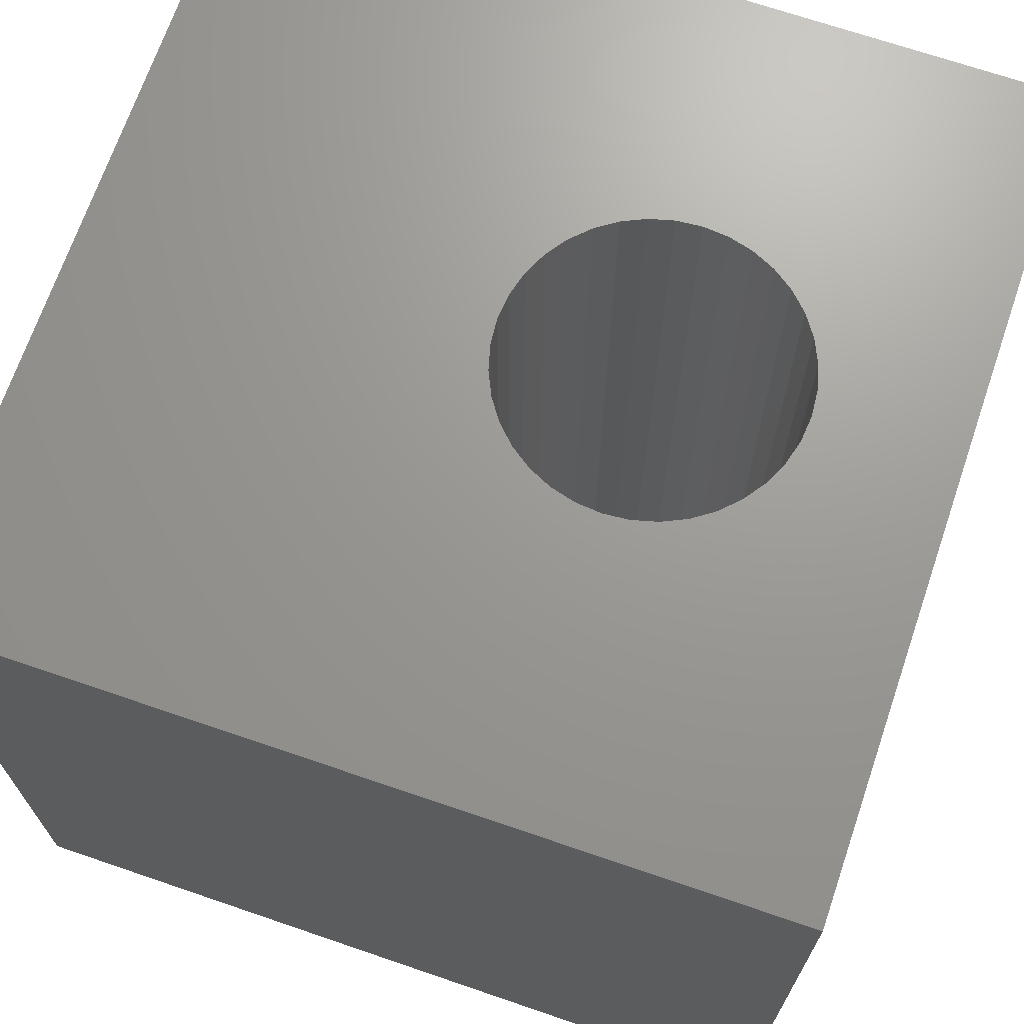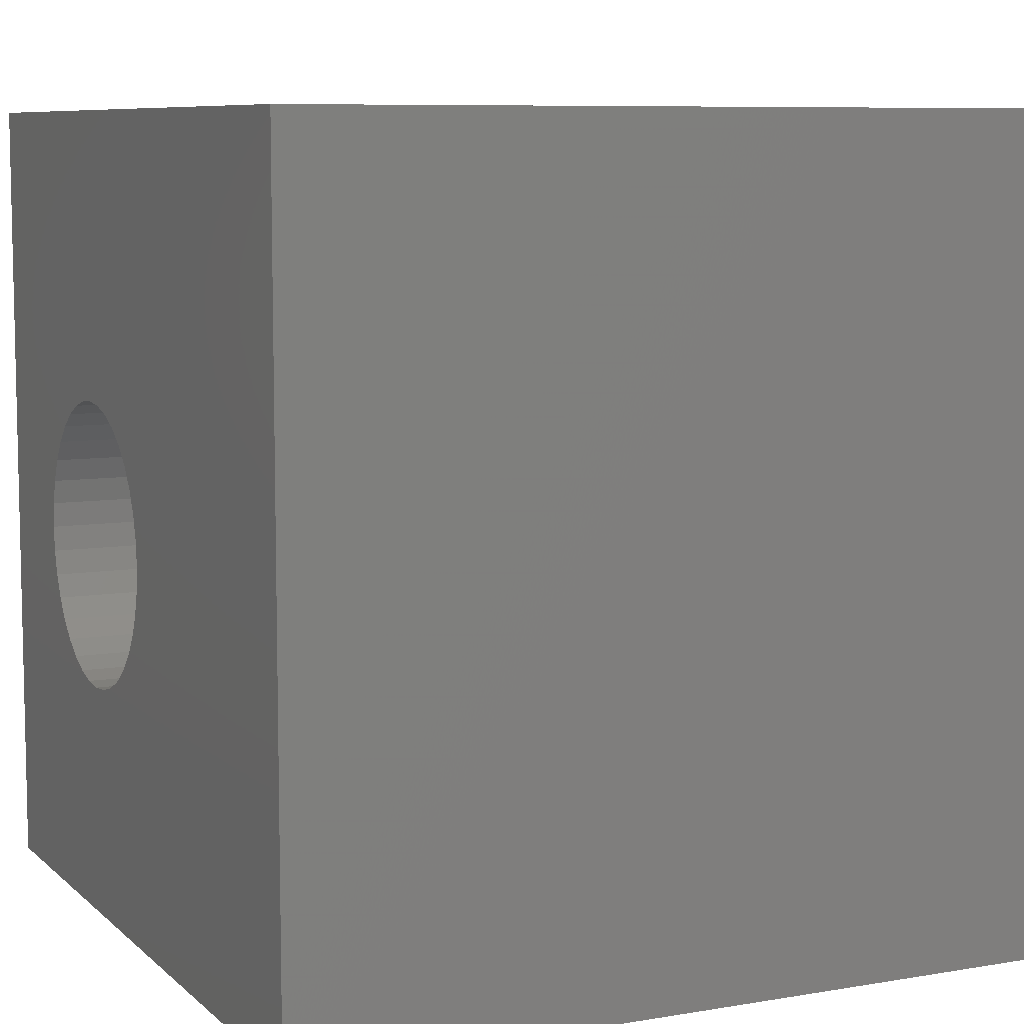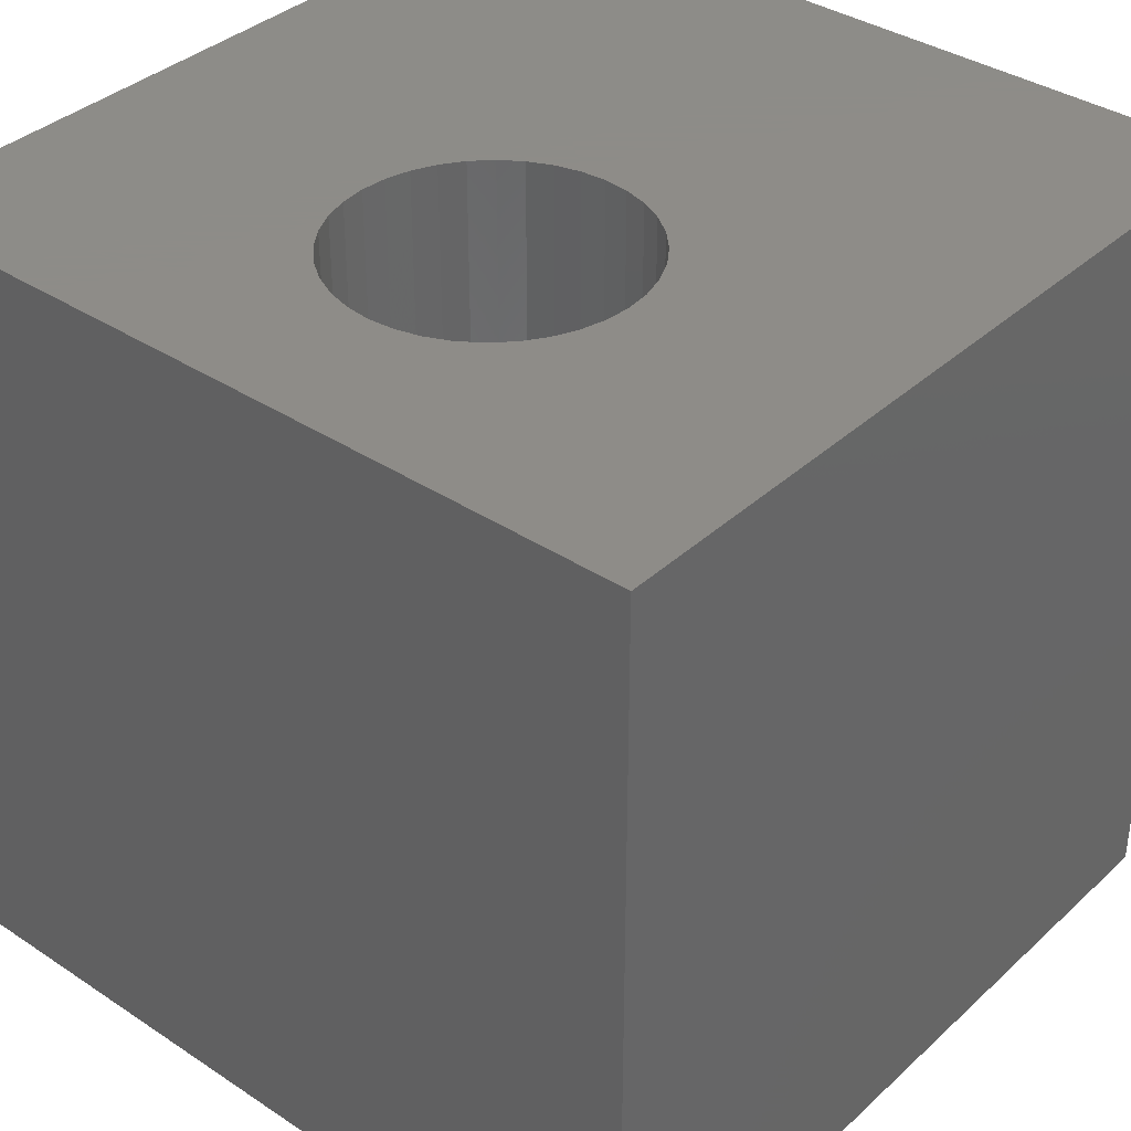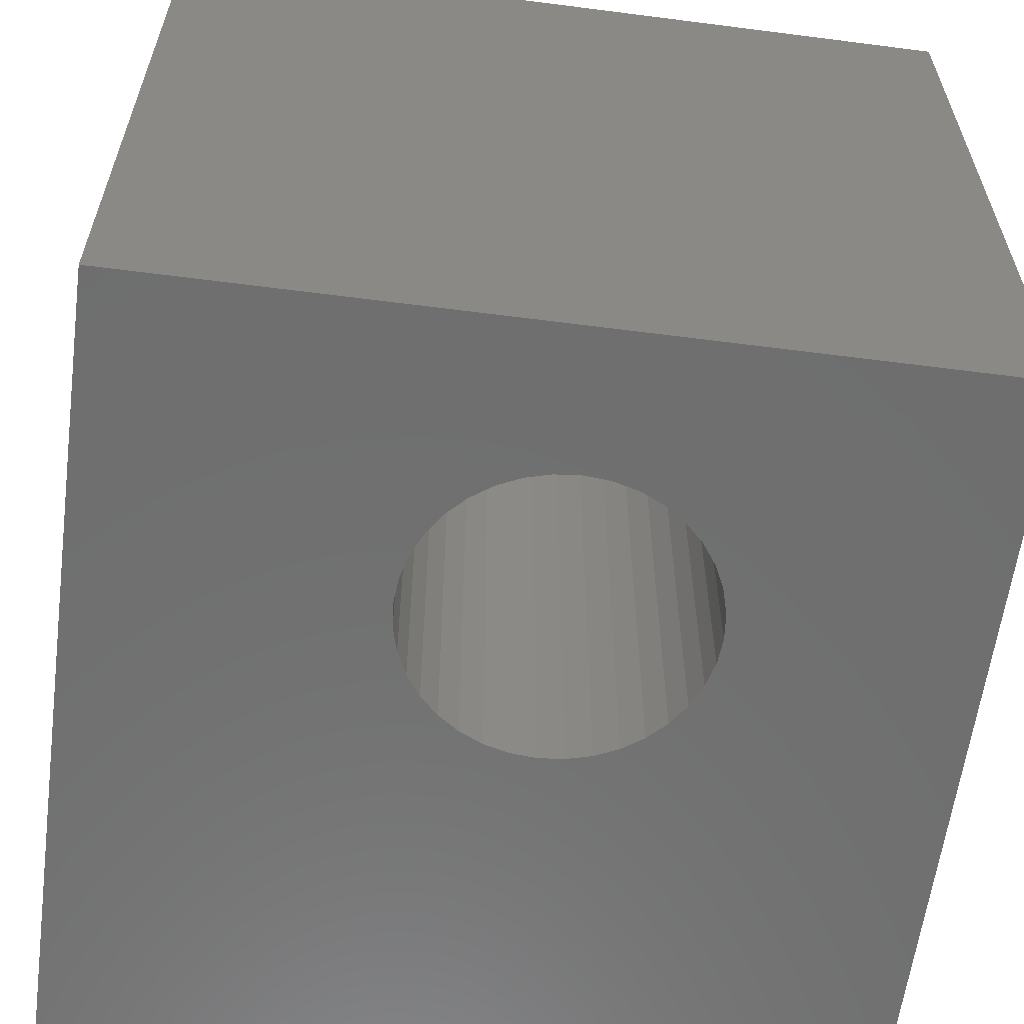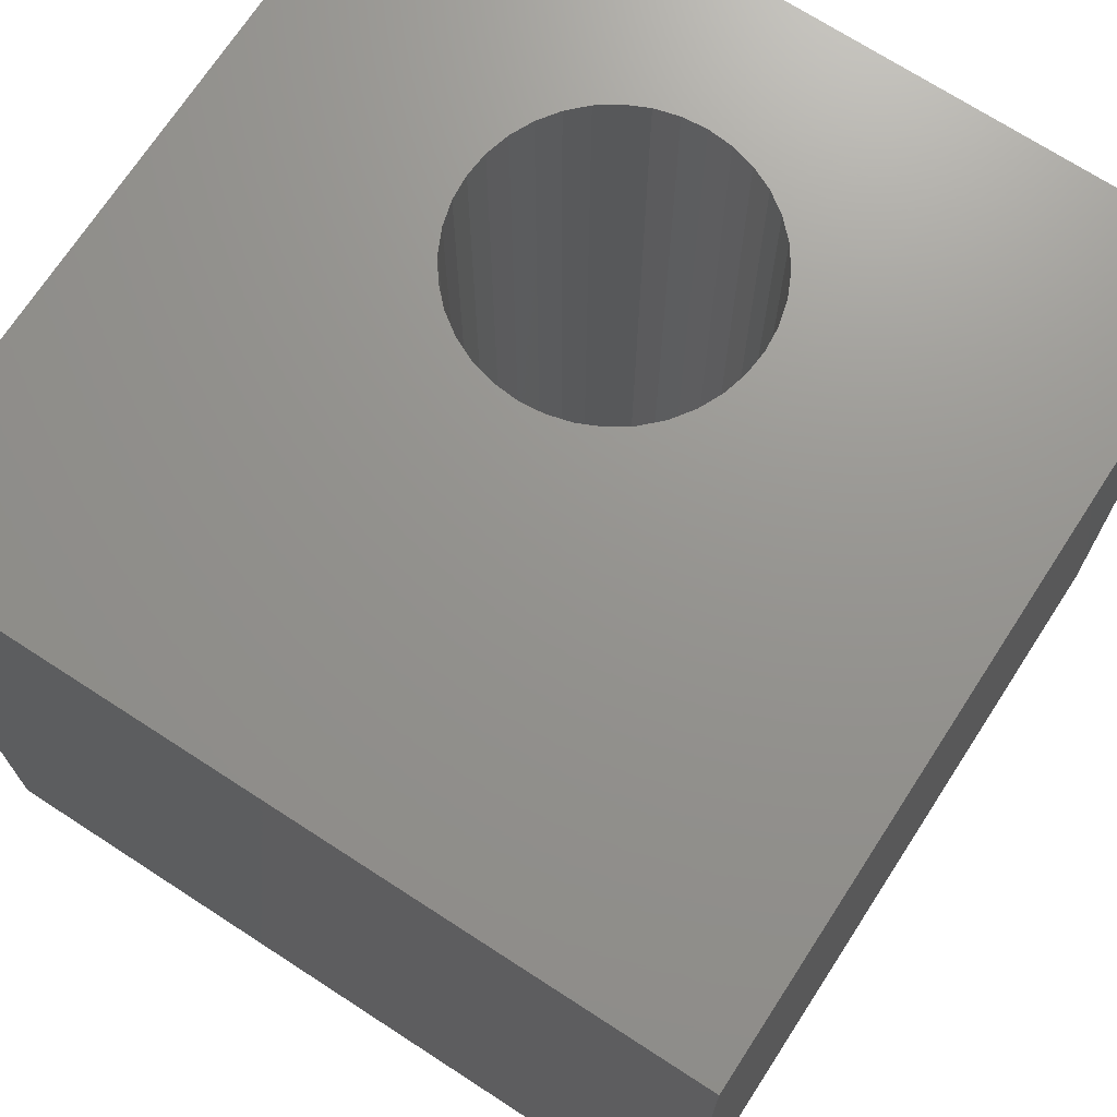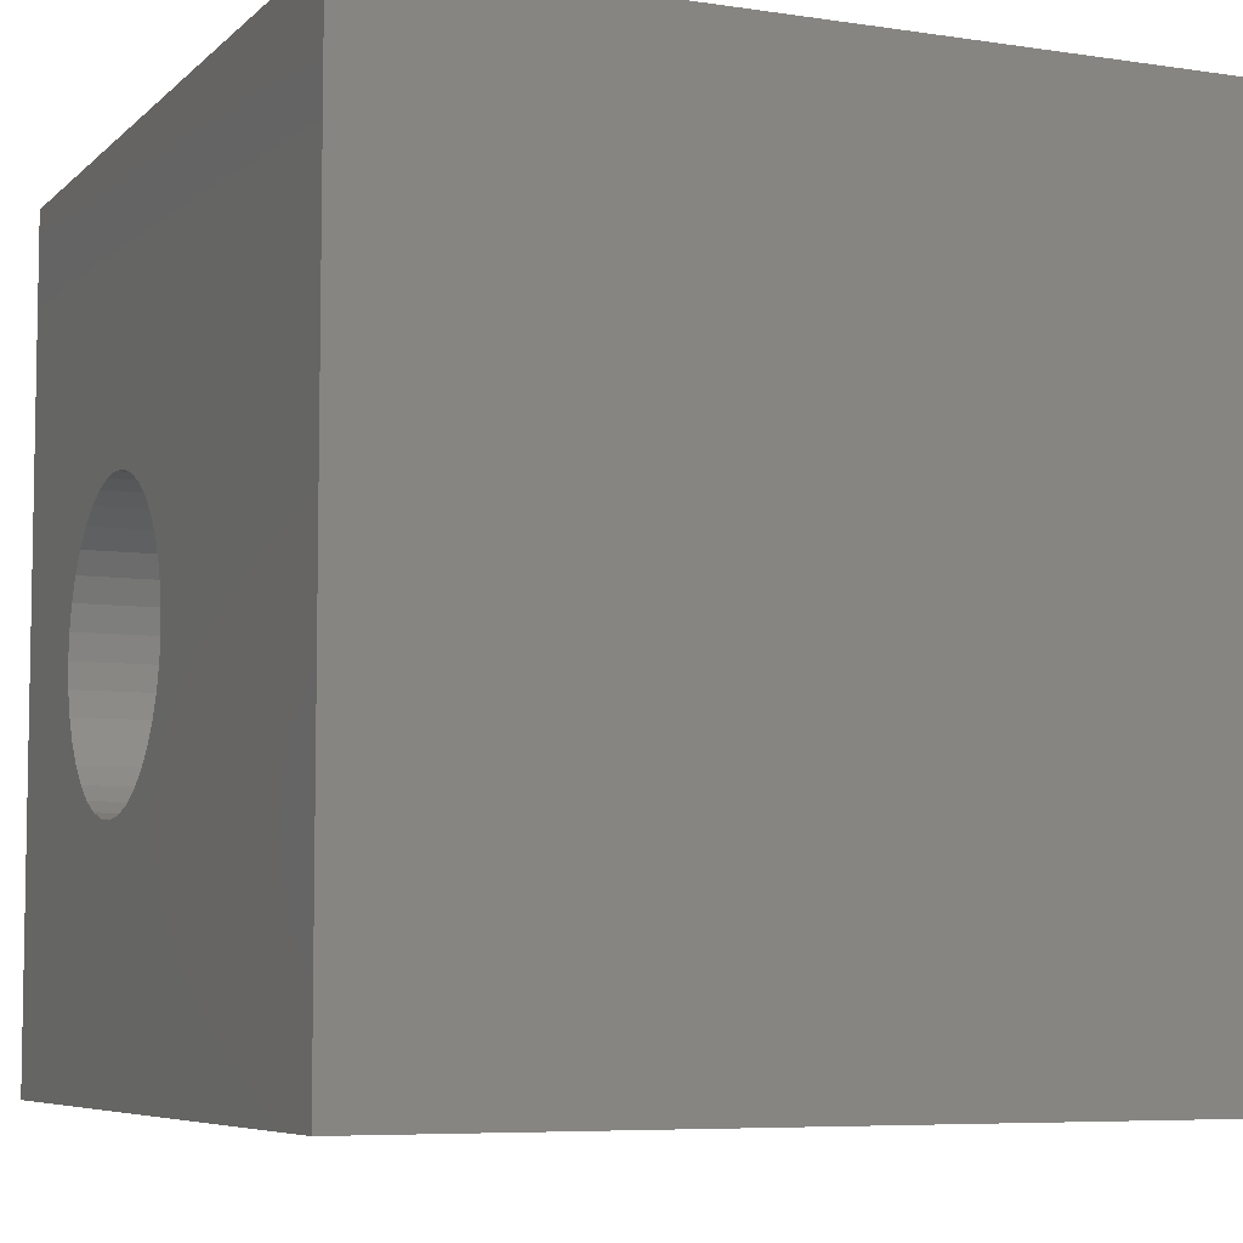
<metadata>
{"format":"stl","ext":"stl","renderer":"f3d","projection":"perspective","resolution":1024,"background":"white","views":[{"elev":69.5,"azim":-161.1,"up":"+Z"},{"elev":8.0,"azim":64.7,"up":"+Y"},{"elev":36.8,"azim":-49.5,"up":"+Z"},{"elev":-60.8,"azim":-97.5,"up":"+Z"},{"elev":71.0,"azim":123.0,"up":"+Z"},{"elev":-6.6,"azim":66.0,"up":"+Y"}]}
</metadata>
<code>
# stl→obj: 80 verts, 160 faces
v 0 10 10
v 0 10 0
v 0 0 10
v 0 0 0
v 5.248 4.379 10
v 5.167 4.078 10
v 10 0 10
v 5.035 3.796 10
v 3.179 2.93 10
v 2.878 3.011 10
v 2.596 3.142 10
v 2.341 3.321 10
v 4.857 3.541 10
v 4.637 3.321 10
v 4.382 3.142 10
v 2.121 3.541 10
v 1.942 3.796 10
v 1.811 4.078 10
v 4.1 3.011 10
v 3.799 2.93 10
v 3.489 2.903 10
v 1.73 4.999 10
v 1.703 4.689 10
v 1.73 4.379 10
v 1.811 5.3 10
v 1.942 5.582 10
v 2.121 5.837 10
v 2.341 6.057 10
v 2.596 6.235 10
v 2.878 6.367 10
v 4.1 6.367 10
v 4.382 6.235 10
v 10 10 10
v 4.637 6.057 10
v 4.857 5.837 10
v 5.248 4.999 10
v 5.275 4.689 10
v 3.179 6.448 10
v 3.489 6.475 10
v 3.799 6.448 10
v 5.035 5.582 10
v 5.167 5.3 10
v 10 10 0
v 10 0 0
v 1.811 4.078 0
v 1.942 3.796 0
v 2.121 3.541 0
v 2.341 3.321 0
v 2.596 3.142 0
v 2.878 3.011 0
v 4.1 3.011 0
v 4.382 3.142 0
v 4.637 3.321 0
v 4.857 3.541 0
v 5.035 3.796 0
v 5.167 4.078 0
v 3.179 2.93 0
v 3.489 2.903 0
v 3.799 2.93 0
v 5.167 5.3 0
v 5.035 5.582 0
v 1.811 5.3 0
v 1.73 4.999 0
v 1.703 4.689 0
v 1.73 4.379 0
v 5.248 4.379 0
v 5.275 4.689 0
v 5.248 4.999 0
v 4.857 5.837 0
v 4.637 6.057 0
v 4.382 6.235 0
v 3.179 6.448 0
v 2.878 6.367 0
v 2.596 6.235 0
v 2.341 6.057 0
v 2.121 5.837 0
v 1.942 5.582 0
v 4.1 6.367 0
v 3.799 6.448 0
v 3.489 6.475 0
f 1 2 3
f 3 2 4
f 5 6 7
f 7 6 8
f 9 10 3
f 3 10 11
f 3 11 12
f 8 13 7
f 7 13 14
f 7 14 15
f 12 16 3
f 3 16 17
f 3 17 18
f 15 19 7
f 7 19 20
f 7 20 3
f 3 20 21
f 3 21 9
f 22 1 23
f 23 1 3
f 23 3 24
f 24 3 18
f 22 25 1
f 1 25 26
f 1 26 27
f 27 28 1
f 1 28 29
f 1 29 30
f 31 32 33
f 33 32 34
f 33 34 35
f 33 36 7
f 7 36 37
f 7 37 5
f 30 38 1
f 1 38 39
f 1 39 33
f 33 39 40
f 33 40 31
f 35 41 33
f 33 41 42
f 33 42 36
f 43 33 44
f 44 33 7
f 45 46 4
f 4 46 47
f 47 48 4
f 4 48 49
f 4 49 50
f 51 52 44
f 44 52 53
f 53 54 44
f 44 54 55
f 44 55 56
f 50 57 4
f 4 57 58
f 4 58 44
f 44 58 59
f 44 59 51
f 43 60 61
f 62 63 2
f 2 63 64
f 2 64 4
f 4 64 65
f 4 65 45
f 56 66 44
f 44 66 67
f 44 67 43
f 43 67 68
f 43 68 60
f 61 69 43
f 43 69 70
f 43 70 71
f 72 73 2
f 2 73 74
f 2 74 75
f 75 76 2
f 2 76 77
f 2 77 62
f 71 78 43
f 43 78 79
f 43 79 2
f 2 79 80
f 2 80 72
f 33 43 1
f 1 43 2
f 44 7 4
f 4 7 3
f 66 37 67
f 67 37 36
f 67 36 68
f 68 36 42
f 68 42 60
f 60 42 41
f 60 41 61
f 61 41 35
f 61 35 69
f 69 35 34
f 69 34 70
f 70 34 32
f 70 32 71
f 71 32 31
f 71 31 78
f 78 31 40
f 78 40 79
f 79 40 39
f 79 39 80
f 80 39 38
f 80 38 72
f 72 38 30
f 72 30 73
f 73 30 29
f 73 29 74
f 74 29 28
f 74 28 75
f 75 28 27
f 75 27 76
f 76 27 26
f 76 26 77
f 77 26 25
f 77 25 62
f 62 25 22
f 62 22 63
f 63 22 23
f 63 23 64
f 64 23 24
f 64 24 65
f 65 24 18
f 65 18 45
f 45 18 17
f 45 17 46
f 46 17 16
f 46 16 47
f 47 16 12
f 47 12 48
f 48 12 11
f 48 11 49
f 49 11 10
f 49 10 50
f 50 10 9
f 50 9 57
f 57 9 21
f 57 21 58
f 58 21 20
f 58 20 59
f 59 20 19
f 59 19 51
f 51 19 15
f 51 15 52
f 52 15 14
f 52 14 53
f 53 14 13
f 53 13 54
f 54 13 8
f 54 8 55
f 55 8 6
f 55 6 56
f 56 6 5
f 56 5 66
f 66 5 37

</code>
